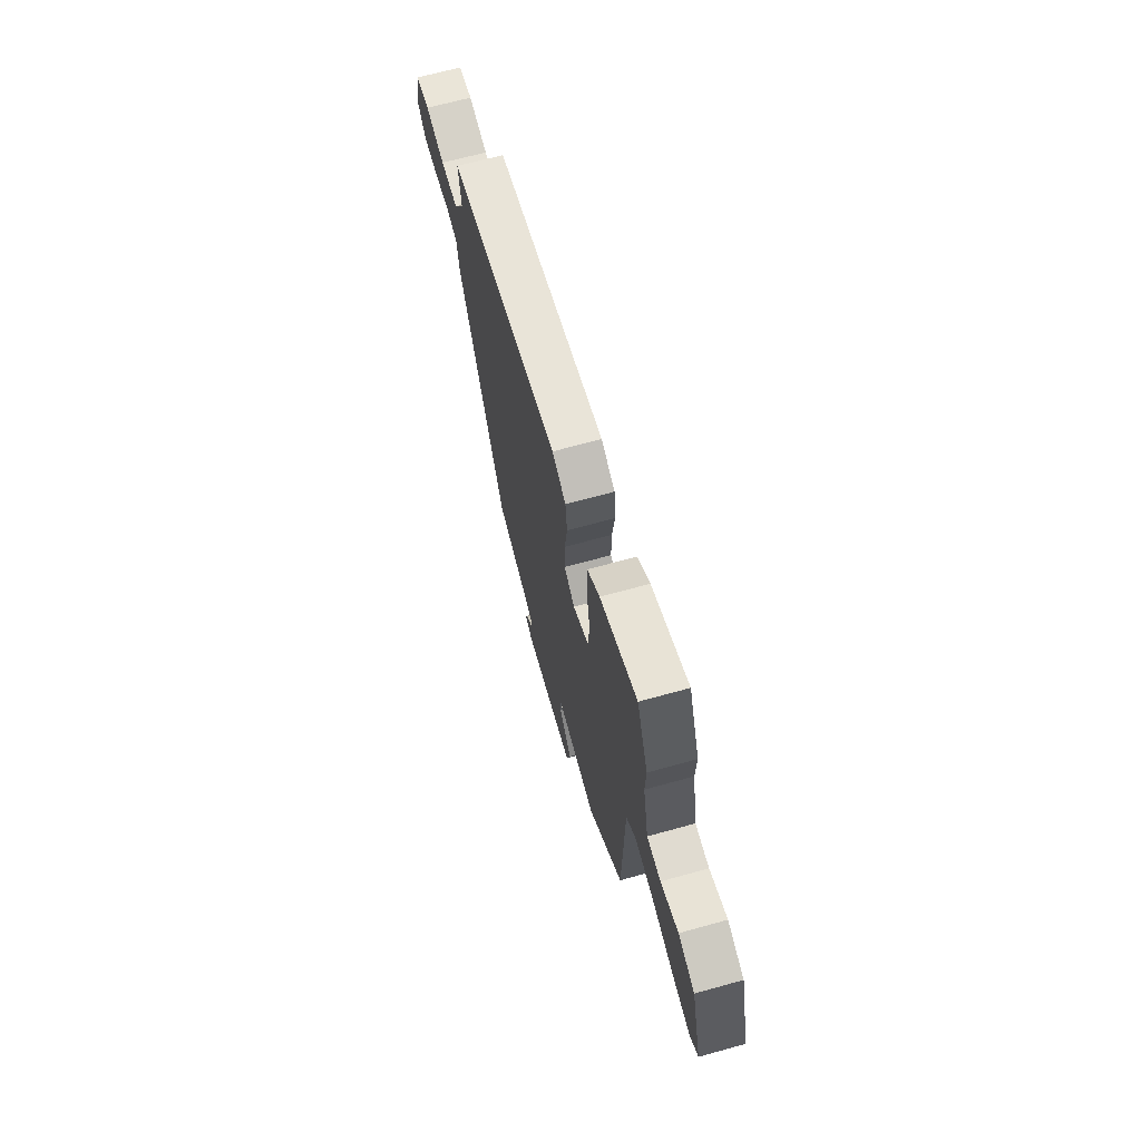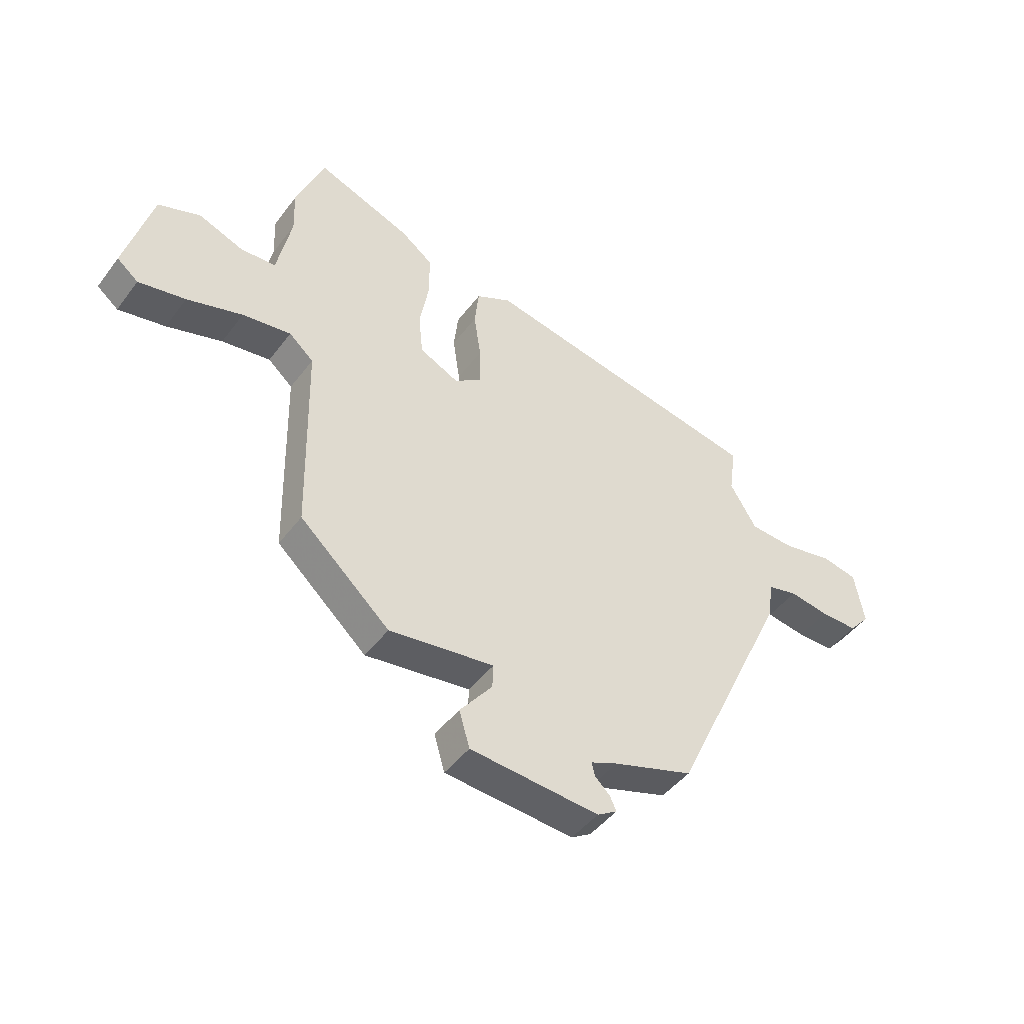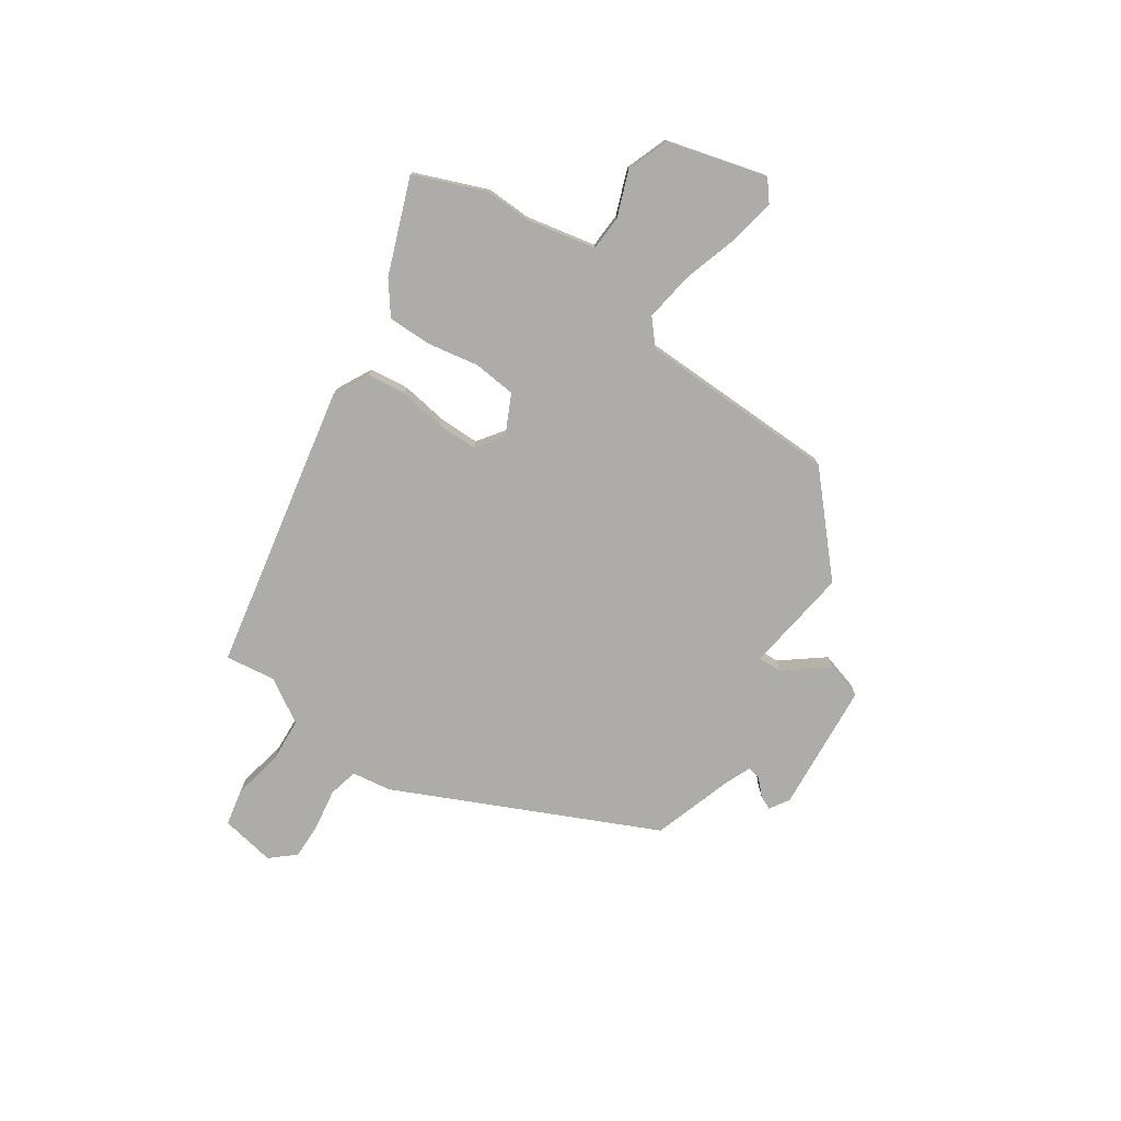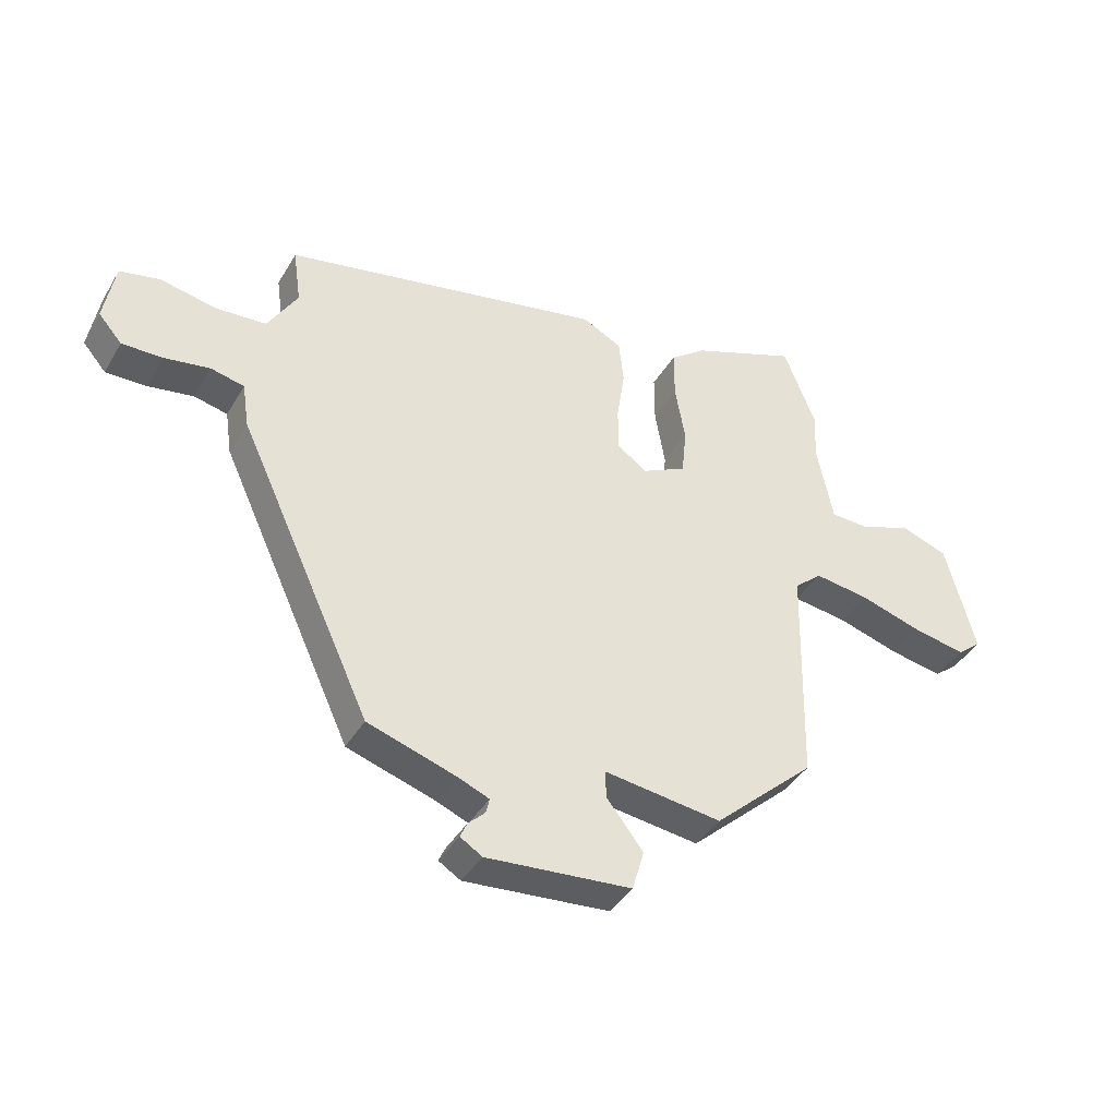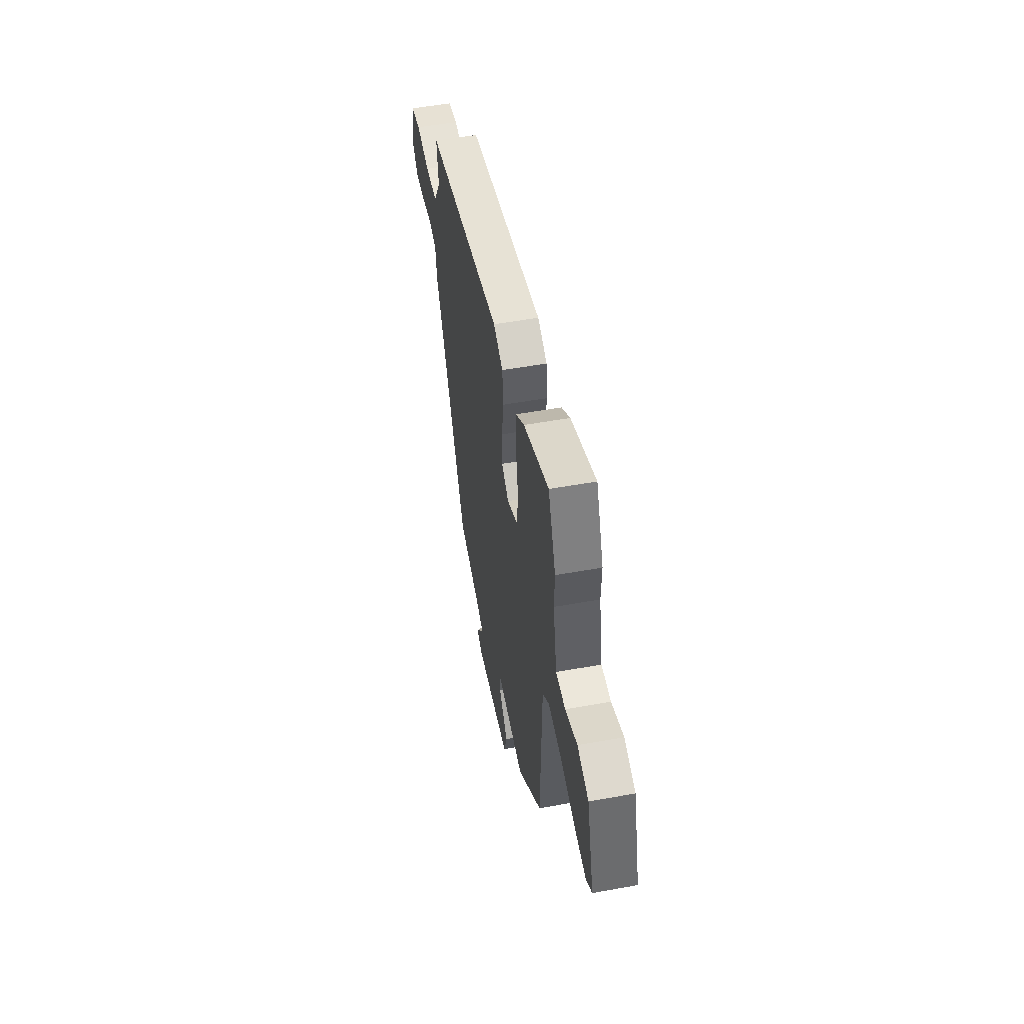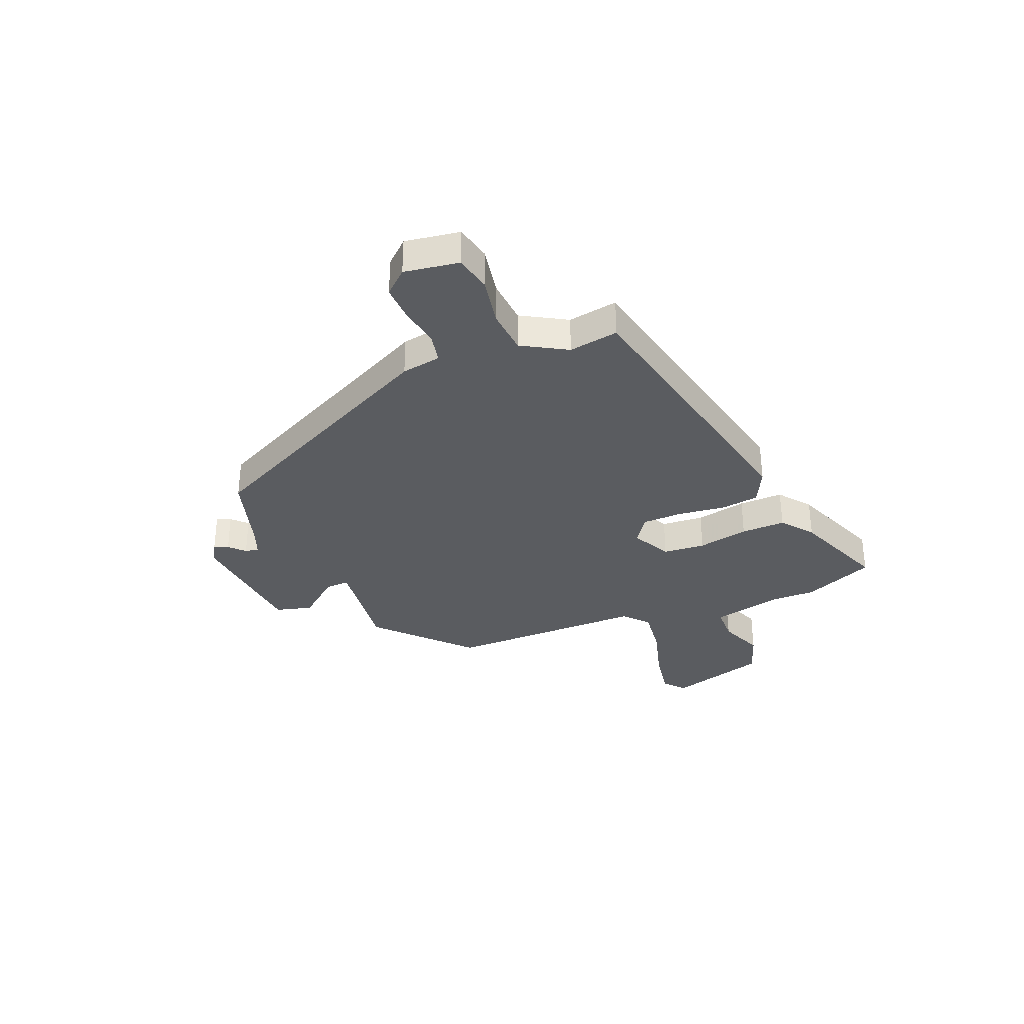
<metadata>
{"format":"obj","ext":"obj","renderer":"f3d","projection":"perspective","resolution":1024,"background":"white","views":[{"elev":67.5,"azim":74.5,"up":"+Z"},{"elev":-45.8,"azim":145.4,"up":"+Z"},{"elev":-76.7,"azim":56.0,"up":"+Y"},{"elev":-39.8,"azim":-27.8,"up":"+Z"},{"elev":52.2,"azim":78.9,"up":"+Z"},{"elev":-33.7,"azim":-66.5,"up":"+Y"}]}
</metadata>
<code>
v -0.483 0.07 0.379
v 0.054 0.07 0.484
v 0.12 0.07 0.45
v 0.128 0.07 0.377
v 0.115 0.07 0.289
v 0.115 0.07 0.214
v 0.165 0.07 0.178
v 0.239 0.07 0.214
v 0.247 0.07 0.293
v 0.23 0.07 0.389
v 0.23 0.07 0.472
v 0.29 0.07 0.517
v 0.467 0.07 0.584
v 0.52 0.07 0.45
v 0.517 0.07 0.367
v 0.544 0.07 0.235
v 0.61 0.07 0.232
v 0.694 0.07 0.264
v 0.773 0.07 0.235
v 0.823 0.07 0.05
v 0.783 0.07 0.018
v 0.695 0.07 0.035
v 0.591 0.07 0.067
v 0.5 0.07 0.08
v 0.454 0.07 0.04
v 0.446 0.07 -0.333
v 0.277 0.07 -0.486
v 0.08 0.07 -0.459
v 0.082 0.07 -0.505
v 0.143 0.07 -0.583
v 0.123 0.07 -0.651
v -0.119 0.07 -0.67
v -0.156 0.07 -0.647
v -0.144 0.07 -0.621
v -0.116 0.07 -0.594
v -0.11 0.07 -0.569
v -0.16 0.07 -0.548
v -0.31 0.07 -0.499
v -0.533 0.07 -0.018
v -0.544 0.07 0.056
v -0.6 0.07 0.069
v -0.675 0.07 0.057
v -0.744 0.07 0.056
v -0.783 0.07 0.101
v -0.765 0.07 0.203
v -0.697 0.07 0.217
v -0.605 0.07 0.198
v -0.52 0.07 0.203
v -0.47 0.07 0.286
v -0.483 0 0.379
v 0.054 0 0.484
v 0.12 0 0.45
v 0.128 0 0.377
v 0.115 0 0.289
v 0.115 0 0.214
v 0.165 0 0.178
v 0.239 0 0.214
v 0.247 0 0.293
v 0.23 0 0.389
v 0.23 0 0.472
v 0.29 0 0.517
v 0.467 0 0.584
v 0.52 0 0.45
v 0.517 0 0.367
v 0.544 0 0.235
v 0.61 0 0.232
v 0.694 0 0.264
v 0.773 0 0.235
v 0.823 0 0.05
v 0.783 0 0.018
v 0.695 0 0.035
v 0.591 0 0.067
v 0.5 0 0.08
v 0.454 0 0.04
v 0.446 0 -0.333
v 0.277 0 -0.486
v 0.08 0 -0.459
v 0.082 0 -0.505
v 0.143 0 -0.583
v 0.123 0 -0.651
v -0.119 0 -0.67
v -0.156 0 -0.647
v -0.144 0 -0.621
v -0.116 0 -0.594
v -0.11 0 -0.569
v -0.16 0 -0.548
v -0.31 0 -0.499
v -0.533 0 -0.018
v -0.544 0 0.056
v -0.6 0 0.069
v -0.675 0 0.057
v -0.744 0 0.056
v -0.783 0 0.101
v -0.765 0 0.203
v -0.697 0 0.217
v -0.605 0 0.198
v -0.52 0 0.203
v -0.47 0 0.286
f 45 46 47
f 44 45 47
f 43 44 47
f 42 43 47
f 41 42 47
f 40 41 47 48
f 40 48 49
f 39 40 49
f 38 39 49
f 37 38 49
f 33 34 35
f 32 33 35
f 31 32 35
f 30 31 35
f 29 30 35
f 28 29 35 36
f 25 26 27 28
f 37 49 1
f 36 37 1
f 28 36 1
f 25 28 1
f 21 22 23
f 20 21 23
f 19 20 23
f 18 19 23
f 17 18 23
f 16 17 23 24
f 13 14 15
f 12 13 15
f 11 12 15
f 10 11 15
f 9 10 15
f 16 24 25
f 15 16 25
f 9 15 25
f 8 9 25
f 3 4 5
f 2 3 5
f 1 2 5
f 1 5 6
f 7 8 25
f 7 25 1
f 1 6 7
f 96 95 94
f 96 94 93
f 96 93 92
f 96 92 91
f 96 91 90
f 97 96 90 89
f 98 97 89
f 98 89 88
f 98 88 87
f 98 87 86
f 84 83 82
f 84 82 81
f 84 81 80
f 84 80 79
f 84 79 78
f 85 84 78 77
f 77 76 75 74
f 50 98 86
f 50 86 85
f 50 85 77
f 50 77 74
f 72 71 70
f 72 70 69
f 72 69 68
f 72 68 67
f 72 67 66
f 73 72 66 65
f 64 63 62
f 64 62 61
f 64 61 60
f 64 60 59
f 64 59 58
f 74 73 65
f 74 65 64
f 74 64 58
f 74 58 57
f 54 53 52
f 54 52 51
f 54 51 50
f 55 54 50
f 74 57 56
f 50 74 56
f 56 55 50
f 1 50 51 2
f 2 51 52 3
f 3 52 53 4
f 4 53 54 5
f 5 54 55 6
f 6 55 56 7
f 7 56 57 8
f 8 57 58 9
f 9 58 59 10
f 10 59 60 11
f 11 60 61 12
f 12 61 62 13
f 13 62 63 14
f 14 63 64 15
f 15 64 65 16
f 16 65 66 17
f 17 66 67 18
f 18 67 68 19
f 19 68 69 20
f 20 69 70 21
f 21 70 71 22
f 22 71 72 23
f 23 72 73 24
f 24 73 74 25
f 25 74 75 26
f 26 75 76 27
f 27 76 77 28
f 28 77 78 29
f 29 78 79 30
f 30 79 80 31
f 31 80 81 32
f 32 81 82 33
f 33 82 83 34
f 34 83 84 35
f 35 84 85 36
f 36 85 86 37
f 37 86 87 38
f 38 87 88 39
f 39 88 89 40
f 40 89 90 41
f 41 90 91 42
f 42 91 92 43
f 43 92 93 44
f 44 93 94 45
f 45 94 95 46
f 46 95 96 47
f 47 96 97 48
f 48 97 98 49
f 49 98 50 1

</code>
